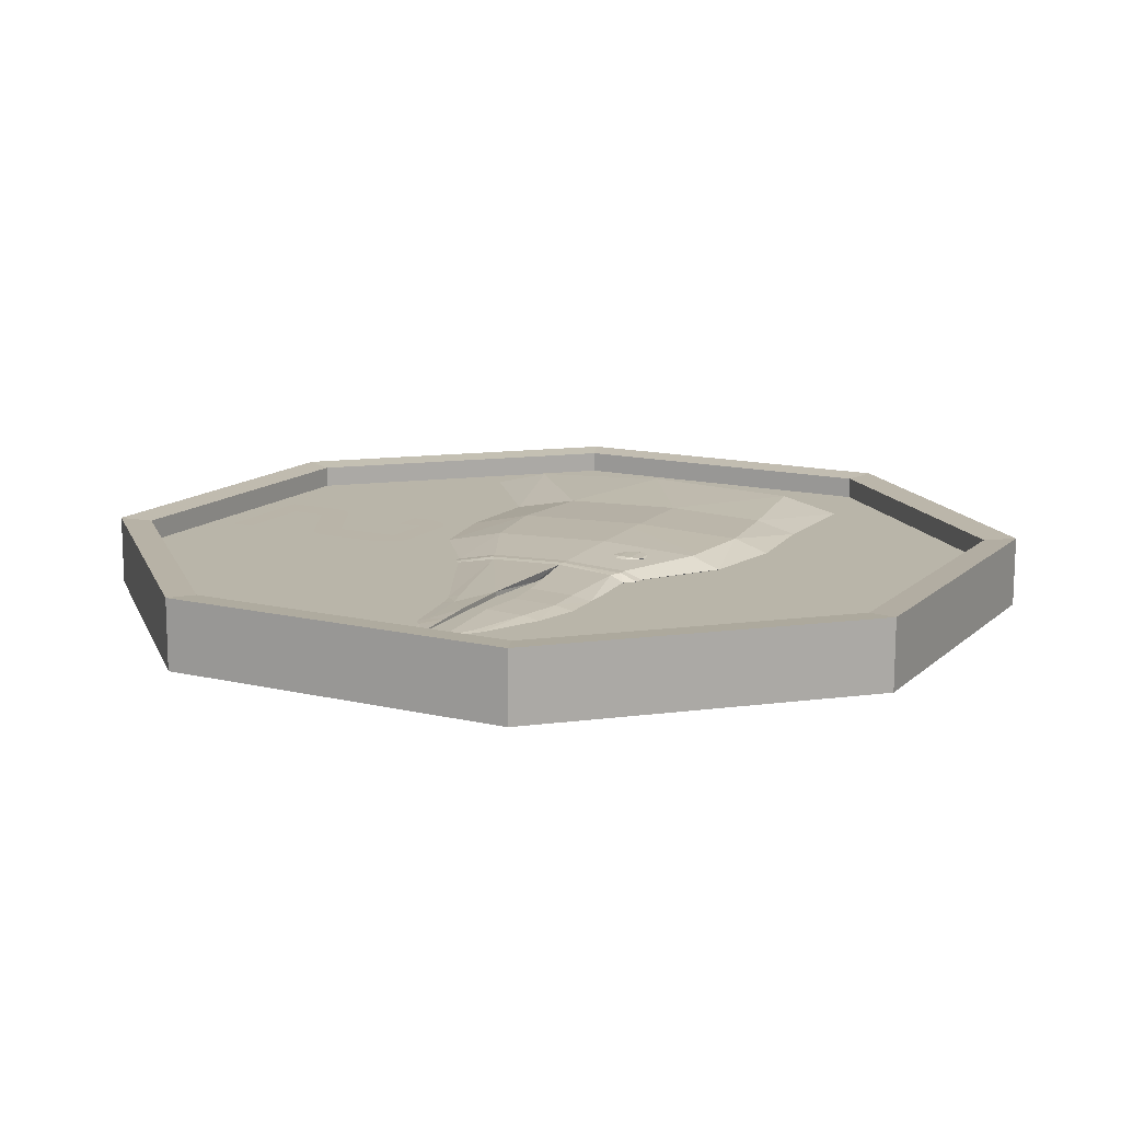
<metadata>
{"format":"obj","ext":"obj","renderer":"f3d","projection":"perspective","resolution":1024,"background":"white","views":[{"elev":13.3,"azim":118.0,"up":"+Z"}]}
</metadata>
<code>
o Text
v -0.01097 0.01063 0.002305
v 0.01107 0.01063 0.002305
v 0.01107 0.01511 0.002305
v -0.004802 0.01511 0.002305
v -0.004802 0.02179 0.002305
v 0.008028 0.02851 0.002305
v 0.008471 0.02876 0.002305
v 0.008886 0.02903 0.002305
v 0.009273 0.02934 0.002305
v 0.009627 0.02968 0.002305
v 0.009949 0.03005 0.002305
v 0.01023 0.03046 0.002305
v 0.01048 0.0309 0.002305
v 0.01069 0.03139 0.002305
v 0.01085 0.03192 0.002305
v 0.01097 0.0325 0.002305
v 0.01105 0.03312 0.002305
v 0.01107 0.03379 0.002305
v 0.01107 0.04347 0.002305
v 0.01103 0.04437 0.002305
v 0.0109 0.04524 0.002305
v 0.01069 0.04605 0.002305
v 0.0104 0.04682 0.002305
v 0.01004 0.04752 0.002305
v 0.009626 0.04816 0.002305
v 0.009151 0.04871 0.002305
v 0.008625 0.04918 0.002305
v 0.008054 0.04957 0.002305
v 0.007444 0.04985 0.002305
v 0.0068 0.05002 0.002305
v 0.006129 0.05008 0.002305
v -0.006025 0.05008 0.002305
v -0.006696 0.05002 0.002305
v -0.00734 0.04985 0.002305
v -0.00795 0.04957 0.002305
v -0.008521 0.04918 0.002305
v -0.009047 0.04871 0.002305
v -0.009522 0.04816 0.002305
v -0.00994 0.04752 0.002305
v -0.0103 0.04682 0.002305
v -0.01058 0.04605 0.002305
v -0.01079 0.04524 0.002305
v -0.01093 0.04437 0.002305
v -0.01097 0.04347 0.002305
v -0.01097 0.04074 0.002305
v -0.004802 0.04074 0.002305
v -0.004802 0.04561 0.002305
v 0.004879 0.04561 0.002305
v 0.004879 0.03299 0.002305
v -0.008185 0.02622 0.002305
v -0.008595 0.02597 0.002305
v -0.008979 0.02565 0.002305
v -0.009334 0.02528 0.002305
v -0.009659 0.02486 0.002305
v -0.009952 0.02439 0.002305
v -0.01021 0.02388 0.002305
v -0.01044 0.02333 0.002305
v -0.01062 0.02275 0.002305
v -0.01077 0.02214 0.002305
v -0.01088 0.02151 0.002305
v -0.01095 0.02087 0.002305
v -0.01097 0.02021 0.002305
f 33 31 32
f 33 30 31
f 34 30 33
f 34 29 30
f 35 29 34
f 35 28 29
f 36 28 35
f 36 27 28
f 37 27 36
f 37 26 27
f 38 26 37
f 38 25 26
f 39 25 38
f 39 24 25
f 40 24 39
f 40 23 24
f 41 23 40
f 41 22 23
f 42 47 41
f 47 22 41
f 47 48 22
f 48 21 22
f 42 46 47
f 49 21 48
f 43 46 42
f 49 20 21
f 44 46 43
f 49 19 20
f 45 46 44
f 49 18 19
f 49 17 18
f 49 16 17
f 50 16 49
f 50 15 16
f 50 14 15
f 50 13 14
f 50 12 13
f 50 11 12
f 50 10 11
f 50 9 10
f 50 8 9
f 50 7 8
f 50 6 7
f 50 5 6
f 51 5 50
f 52 5 51
f 53 5 52
f 54 5 53
f 55 5 54
f 56 5 55
f 57 5 56
f 58 5 57
f 59 5 58
f 60 5 59
f 60 4 5
f 61 4 60
f 62 4 61
f 1 4 62
f 1 3 4
f 1 2 3
o coin_crow
v 0.004785 0.09551 0.004386
v 0.004069 0.09753 0.004472
v 0.00354 0.09478 0.004257
v 0.001739 0.09618 0.004232
v 0.005407 0.09441 0.004226
v 0.006918 0.0956 0.004323
v 0.007763 0.0977 0.004364
v 0.000841 0.09815 0.004152
v 0.003568 0.09974 0.004433
v 0.005746 0.09443 0.004216
v 0.008788 0.09649 0.004025
v 0.007466 0.09496 0.004142
v 0.007833 0.09993 0.004308
v 0.001085 0.1002 0.004038
v 0.003416 0.1015 0.004279
v 0.009032 0.09852 0.003911
v 0.007109 0.1017 0.00417
v 0.002407 0.1017 0.003921
v 0.003653 0.1024 0.00405
v 0.008134 0.1005 0.003831
v 0.005786 0.1025 0.003987
v 0.004127 0.1022 0.003847
v 0.006334 0.1019 0.003806
v 0.004466 0.1023 0.003837
v -0.007388 0.09551 -0.004463
v -0.006672 0.09753 -0.00455
v -0.006143 0.09479 -0.004334
v -0.004342 0.09618 -0.004309
v -0.00801 0.09442 -0.004303
v -0.009521 0.09561 -0.0044
v -0.01037 0.0977 -0.004441
v -0.003444 0.09815 -0.004229
v -0.006171 0.09974 -0.00451
v -0.008349 0.09443 -0.004293
v -0.01139 0.0965 -0.004102
v -0.01007 0.09496 -0.004219
v -0.01044 0.09993 -0.004385
v -0.003688 0.1002 -0.004115
v -0.006018 0.1015 -0.004356
v -0.01163 0.09852 -0.003988
v -0.009712 0.1017 -0.004247
v -0.00501 0.1017 -0.003998
v -0.006256 0.1024 -0.004127
v -0.01074 0.1005 -0.003908
v -0.008389 0.1025 -0.004064
v -0.00673 0.1022 -0.003924
v -0.008937 0.1019 -0.003883
v -0.007069 0.1023 -0.003914
v 0.01521 0.07476 0.003648
v 0.01685 0.07491 0.003638
v 0.01454 0.08977 0.004004
v 0.01618 0.08984 0.003993
v 0.01455 0.102 0.003391
v 0.01627 0.102 0.003382
v 0.01719 0.06724 0.002087
v 0.01556 0.06711 0.002087
v 0.01801 0.07608 0.003494
v 0.0174 0.08976 0.003818
v 0.01448 0.1052 0.002011
v 0.01448 0.1054 0.002087
v 0.01457 0.1052 0.002011
v 0.01621 0.1053 0.002087
v 0.01808 0.1009 0.003259
v 0.01835 0.06851 0.002087
v 0.01621 0.1051 0.002011
v 0.01562 0.06747 0.002011
v 0.01554 0.06746 0.002011
v 0.01718 0.06759 0.002011
v 0.01631 0.1051 0.002011
v 0.01814 0.1034 0.002087
v 0.01724 0.06768 0.002011
v 0.01834 0.06888 0.002011
v 0.01814 0.1033 0.002011
v 0.0174 0.08976 0.003818
v 0.01801 0.07608 0.003494
v 0.038 0.0878 0.002935
v 0.04163 0.08247 0.002525
v 0.01659 0.08919 0.002495
v 0.0174 0.08976 0.003818
v 0.01659 0.08919 0.002495
v 0.01659 0.08919 0.002495
v 0.02498 0.08865 0.002011
v 0.01659 0.08919 0.002011
v 0.04563 0.08382 0.002371
v 0.05064 0.08837 0.00279
v 0.01835 0.06851 0.002087
v 0.03307 0.07582 0.002011
v 0.04173 0.08026 0.002011
v 0.04204 0.0804 0.002011
v 0.038 0.0878 0.002011
v 0.04573 0.0815 0.002011
v 0.04501 0.08811 0.002011
v 0.05727 0.08536 0.002167
v 0.05713 0.08866 0.002489
v 0.01834 0.06888 0.002011
v 0.0471 0.08179 0.002011
v 0.05064 0.08837 0.002011
v 0.05873 0.08416 0.002011
v 0.05463 0.08854 0.002011
v 0.06062 0.08881 0.002315
v 0.06076 0.08563 0.002086
v 0.0592 0.08424 0.002011
v 0.05713 0.08866 0.002011
v 0.05925 0.08875 0.002011
v 0.06151 0.08574 0.002011
v 0.06062 0.08881 0.002011
v 0.06547 0.08903 0.002053
v 0.06362 0.08745 0.002011
v 0.06514 0.08901 0.002011
v 0.06547 0.08904 0.002011
v 0.01814 0.1033 0.002011
v 0.01814 0.1034 0.002087
v 0.01917 0.1032 0.002011
v 0.02748 0.1041 0.002011
v 0.03321 0.1009 0.002776
v 0.03305 0.1044 0.002011
v 0.01808 0.1009 0.003259
v 0.04079 0.1014 0.002734
v 0.04063 0.1048 0.002011
v 0.03357 0.09267 0.003148
v 0.0174 0.08976 0.003818
v 0.04114 0.09357 0.00309
v 0.04916 0.1027 0.002011
v 0.04929 0.09968 0.002642
v 0.03731 0.09311 0.002011
v 0.04114 0.09357 0.002011
v 0.04961 0.09261 0.002964
v 0.06022 0.09772 0.002011
v 0.06029 0.09627 0.002215
v 0.01659 0.08919 0.002011
v 0.0169 0.08925 0.002011
v 0.01659 0.08919 0.00208
v 0.01659 0.08919 0.002495
v 0.03357 0.09267 0.002011
v 0.04544 0.09308 0.002011
v 0.04961 0.09261 0.002011
v 0.06043 0.09309 0.00236
v 0.06357 0.09526 0.002011
v 0.06602 0.09334 0.002044
v 0.05661 0.09292 0.002011
v 0.06043 0.09309 0.002011
v 0.06602 0.09334 0.002011
v 0.06558 0.09332 0.002011
v -0.01782 0.07476 -0.003725
v -0.01945 0.07491 -0.003715
v -0.01714 0.08977 -0.004081
v -0.01879 0.08984 -0.00407
v -0.01716 0.102 -0.003468
v -0.01887 0.102 -0.00346
v -0.0198 0.06725 -0.002164
v -0.01816 0.06712 -0.002164
v -0.02062 0.07608 -0.003571
v -0.02 0.08976 -0.003896
v -0.01709 0.1052 -0.002088
v -0.01708 0.1054 -0.002164
v -0.01717 0.1052 -0.002088
v -0.01881 0.1053 -0.002164
v -0.02068 0.1009 -0.003337
v -0.02096 0.06851 -0.002164
v -0.01882 0.1051 -0.002088
v -0.01822 0.06747 -0.002088
v -0.01814 0.06746 -0.002088
v -0.01978 0.0676 -0.002088
v -0.01892 0.1051 -0.002088
v -0.02074 0.1034 -0.002164
v -0.01984 0.06769 -0.002088
v -0.02094 0.06889 -0.002088
v -0.02074 0.1033 -0.002088
v -0.02 0.08976 -0.003896
v -0.02062 0.07608 -0.003571
v -0.0406 0.0878 -0.003012
v -0.04424 0.08248 -0.002603
v -0.01919 0.08919 -0.002572
v -0.02 0.08976 -0.003896
v -0.01919 0.08919 -0.002572
v -0.01919 0.08919 -0.002572
v -0.02758 0.08865 -0.002088
v -0.01919 0.08919 -0.002088
v -0.04823 0.08383 -0.002448
v -0.05324 0.08837 -0.002867
v -0.02096 0.06851 -0.002164
v -0.03568 0.07582 -0.002088
v -0.04434 0.08027 -0.002088
v -0.04464 0.08041 -0.002088
v -0.0406 0.0878 -0.002088
v -0.04834 0.08151 -0.002088
v -0.04761 0.08812 -0.002088
v -0.05988 0.08536 -0.002244
v -0.05973 0.08866 -0.002566
v -0.02094 0.06889 -0.002088
v -0.04971 0.08179 -0.002088
v -0.05324 0.08837 -0.002088
v -0.06134 0.08416 -0.002088
v -0.05723 0.08855 -0.002088
v -0.06322 0.08882 -0.002392
v -0.06337 0.08563 -0.002163
v -0.06181 0.08424 -0.002088
v -0.05973 0.08866 -0.002088
v -0.06185 0.08875 -0.002088
v -0.06412 0.08574 -0.002088
v -0.06322 0.08882 -0.002088
v -0.06807 0.08903 -0.00213
v -0.06622 0.08745 -0.002088
v -0.06774 0.08902 -0.002088
v -0.06807 0.08904 -0.002088
v -0.02074 0.1033 -0.002088
v -0.02074 0.1034 -0.002164
v -0.02177 0.1032 -0.002088
v -0.03009 0.1041 -0.002088
v -0.03581 0.1009 -0.002854
v -0.03565 0.1044 -0.002088
v -0.02068 0.1009 -0.003337
v -0.04339 0.1014 -0.002811
v -0.04324 0.1048 -0.002088
v -0.03618 0.09267 -0.003225
v -0.02 0.08976 -0.003896
v -0.04374 0.09357 -0.003167
v -0.05176 0.1027 -0.002088
v -0.0519 0.09969 -0.002719
v -0.03991 0.09312 -0.002088
v -0.04374 0.09357 -0.002088
v -0.05221 0.09261 -0.003041
v -0.06282 0.09772 -0.002088
v -0.06289 0.09628 -0.002293
v -0.01919 0.08919 -0.002088
v -0.0195 0.08926 -0.002088
v -0.01919 0.08919 -0.002157
v -0.01919 0.08919 -0.002572
v -0.03618 0.09267 -0.002088
v -0.04804 0.09308 -0.002088
v -0.05221 0.09261 -0.002088
v -0.06303 0.09309 -0.002437
v -0.06617 0.09527 -0.002088
v -0.06863 0.09335 -0.002121
v -0.05921 0.09292 -0.002088
v -0.06303 0.09309 -0.002088
v -0.06863 0.09335 -0.002088
v -0.06818 0.09333 -0.002088
v -0.05609 0.1045 0.004901
v -0.03424 0.1078 0.004158
v -0.05659 0.1157 0.002087
v -0.03458 0.1155 0.002087
v -0.05615 0.1154 0.002011
v -0.03457 0.1152 0.002011
v -0.03341 0.08936 0.00509
v -0.05479 0.0753 0.006139
v -0.0163 0.1174 0.002087
v -0.0169 0.1171 0.002011
v -0.0151 0.09056 0.005397
v -0.016 0.1108 0.004375
v -0.01629 0.1172 0.002011
v -0.03239 0.06657 0.004549
v -0.05357 0.04822 0.004901
v -0.01398 0.06557 0.004803
v 0.00051 0.1093 0.004145
v 0.000782 0.09086 0.00507
v -0.01573 0.1171 0.002011
v 0.000346 0.1147 0.002087
v -0.01344 0.05368 0.002087
v -0.03183 0.05395 0.002087
v 0.001797 0.0682 0.004533
v 0.000351 0.1145 0.002011
v -0.05307 0.03701 0.002087
v 0.002301 0.05693 0.002087
v 0.001074 0.114 0.002011
v -0.05308 0.03729 0.002011
v -0.03295 0.05378 0.002011
v -0.03184 0.05433 0.002011
v -0.01401 0.05407 0.002011
v -0.01346 0.05401 0.002011
v -0.01299 0.05412 0.002011
v 0.002286 0.05727 0.002011
v 0.002886 0.05774 0.002011
v 0.05349 0.1045 -0.004978
v 0.03164 0.1078 -0.004236
v 0.05399 0.1157 -0.002164
v 0.03198 0.1155 -0.002164
v 0.05355 0.1154 -0.002088
v 0.03197 0.1152 -0.002088
v 0.03081 0.08936 -0.005167
v 0.05218 0.07531 -0.006216
v 0.0137 0.1174 -0.002164
v 0.0143 0.1171 -0.002088
v 0.01249 0.09056 -0.005474
v 0.0134 0.1108 -0.004453
v 0.01369 0.1172 -0.002088
v 0.02979 0.06657 -0.004626
v 0.05097 0.04823 -0.004978
v 0.01137 0.06557 -0.004881
v -0.003113 0.1093 -0.004222
v -0.003385 0.09086 -0.005148
v 0.01312 0.1171 -0.002088
v -0.002949 0.1147 -0.002164
v 0.01084 0.05369 -0.002164
v 0.02923 0.05395 -0.002164
v -0.0044 0.06821 -0.00461
v -0.002954 0.1145 -0.002088
v 0.05047 0.03701 -0.002164
v -0.004904 0.05694 -0.002164
v -0.003677 0.114 -0.002088
v 0.05048 0.03729 -0.002088
v 0.03035 0.05378 -0.002088
v 0.02924 0.05433 -0.002088
v 0.01141 0.05407 -0.002088
v 0.01086 0.05401 -0.002088
v 0.01038 0.05412 -0.002088
v -0.004889 0.05727 -0.002088
v -0.005489 0.05774 -0.002088
v -0.03349 0.1616 -0.006735
v -0.0808 0.1142 -0.006608
v -0.03349 0.1616 0.006287
v -0.0808 0.1142 0.006414
v -0.08076 0.04727 -0.006425
v -0.08076 0.04731 0.006597
v -0.0334 -3.6e-05 -0.006292
v -0.0334 -0 0.00673
v 0.03354 1e-06 -0.006287
v 0.03354 3.6e-05 0.006735
v 0.08085 0.04736 -0.006414
v 0.08085 0.04739 0.006608
v 0.08081 0.1143 -0.006597
v 0.08081 0.1143 0.006425
v 0.03345 0.1616 -0.00673
v 0.03345 0.1616 0.006292
v -0.0752 0.1119 -0.002104
v -0.03117 0.156 -0.002222
v 2.4e-05 0.0808 -0.002014
v -0.07517 0.0496 -0.001933
v -0.03109 0.005571 -0.00181
v 0.03122 0.005605 -0.001805
v 0.07525 0.04969 -0.001923
v 0.07522 0.112 -0.002094
v 0.03114 0.156 -0.002218
v -0.03117 0.156 0.001805
v -0.0752 0.1119 0.001923
v 2.4e-05 0.08081 0.002014
v -0.07517 0.04961 0.002094
v -0.03109 0.005582 0.002218
v 0.03122 0.005616 0.002222
v 0.07525 0.0497 0.002104
v 0.07522 0.112 0.001933
v 0.03114 0.156 0.00181
v -0.0752 0.1119 -0.006151
v -0.03117 0.156 -0.006268
v -0.07517 0.04959 -0.00598
v -0.03109 0.00556 -0.005856
v 0.03122 0.005594 -0.005852
v 0.07525 0.04967 -0.00597
v 0.07522 0.112 -0.00614
v 0.03114 0.156 -0.006264
v -0.03117 0.156 0.005852
v -0.0752 0.1119 0.00597
v -0.07517 0.04963 0.00614
v -0.03109 0.005593 0.006264
v 0.03122 0.005627 0.006268
v 0.07525 0.04971 0.006151
v 0.07522 0.112 0.00598
v 0.03114 0.156 0.005856
f 111 112 113
f 113 112 114
f 113 114 115
f 115 114 116
f 112 111 117
f 117 111 118
f 112 119 114
f 114 119 120
f 121 122 123
f 122 115 124
f 124 115 116
f 116 114 125
f 125 114 120
f 119 112 126
f 126 112 117
f 122 124 123
f 123 124 127
f 128 118 129
f 118 128 117
f 117 128 130
f 127 124 131
f 124 116 132
f 132 116 125
f 133 117 130
f 117 133 126
f 126 133 134
f 124 132 131
f 131 132 135
f 136 137 138
f 138 137 139
f 140 141 142
f 142 141 143
f 136 138 141
f 138 144 141
f 145 143 144
f 141 144 143
f 139 146 138
f 138 146 147
f 148 149 137
f 139 137 150
f 137 149 150
f 150 151 139
f 151 146 139
f 144 138 152
f 153 146 151
f 147 154 138
f 138 154 152
f 146 155 147
f 147 155 156
f 148 157 149
f 153 158 146
f 158 155 146
f 154 147 159
f 160 155 158
f 156 161 147
f 147 161 159
f 162 156 163
f 163 156 155
f 163 155 164
f 164 155 160
f 161 156 165
f 162 166 156
f 156 166 165
f 167 163 164
f 166 162 168
f 162 163 169
f 169 163 170
f 170 163 167
f 169 171 162
f 162 171 168
f 172 169 170
f 169 172 171
f 173 174 175
f 175 174 176
f 177 178 179
f 178 176 179
f 176 174 179
f 177 180 178
f 178 180 181
f 177 179 182
f 182 179 183
f 180 177 184
f 184 177 182
f 181 180 185
f 185 180 186
f 182 187 184
f 184 187 188
f 189 186 184
f 184 186 180
f 185 186 190
f 190 186 191
f 192 193 194
f 194 193 195
f 195 193 183
f 182 183 193
f 187 182 196
f 197 184 188
f 184 197 189
f 189 197 198
f 199 191 189
f 189 191 186
f 190 191 200
f 200 191 201
f 196 182 193
f 202 189 198
f 189 202 199
f 199 202 203
f 201 191 199
f 200 201 204
f 205 199 203
f 204 201 205
f 201 199 205
f 206 207 208
f 208 207 209
f 208 209 210
f 210 209 211
f 207 206 212
f 212 206 213
f 207 214 209
f 209 214 215
f 216 217 218
f 217 210 219
f 219 210 211
f 211 209 220
f 220 209 215
f 214 207 221
f 221 207 212
f 217 219 218
f 218 219 222
f 223 213 224
f 213 223 212
f 212 223 225
f 222 219 226
f 219 211 227
f 227 211 220
f 228 212 225
f 212 228 221
f 221 228 229
f 219 227 226
f 226 227 230
f 231 232 233
f 233 232 234
f 235 236 237
f 237 236 238
f 231 233 236
f 233 239 236
f 240 238 239
f 236 239 238
f 234 241 233
f 233 241 242
f 243 244 232
f 234 232 245
f 232 244 245
f 245 246 234
f 246 241 234
f 239 233 247
f 248 241 246
f 242 249 233
f 233 249 247
f 241 250 242
f 242 250 251
f 243 252 244
f 248 253 241
f 253 250 241
f 249 242 254
f 255 250 253
f 251 256 242
f 242 256 254
f 257 251 258
f 258 251 250
f 258 250 259
f 259 250 255
f 256 251 260
f 257 261 251
f 251 261 260
f 262 258 259
f 261 257 263
f 257 258 264
f 264 258 265
f 265 258 262
f 264 266 257
f 257 266 263
f 267 264 265
f 264 267 266
f 268 269 270
f 270 269 271
f 272 273 274
f 273 271 274
f 271 269 274
f 272 275 273
f 273 275 276
f 272 274 277
f 277 274 278
f 275 272 279
f 279 272 277
f 276 275 280
f 280 275 281
f 277 282 279
f 279 282 283
f 284 281 279
f 279 281 275
f 280 281 285
f 285 281 286
f 287 288 289
f 289 288 290
f 290 288 278
f 277 278 288
f 282 277 291
f 292 279 283
f 279 292 284
f 284 292 293
f 294 286 284
f 284 286 281
f 285 286 295
f 295 286 296
f 291 277 288
f 297 284 293
f 284 297 294
f 294 297 298
f 296 286 294
f 295 296 299
f 300 294 298
f 299 296 300
f 296 294 300
f 371 372 373
f 373 372 374
f 372 375 374
f 374 375 376
f 375 377 376
f 376 377 378
f 377 379 378
f 378 379 380
f 379 381 380
f 380 381 382
f 381 383 382
f 382 383 384
f 383 385 384
f 384 385 386
f 385 371 386
f 386 371 373
f 387 388 389
f 390 387 389
f 391 390 389
f 392 391 389
f 393 392 389
f 394 393 389
f 395 394 389
f 388 395 389
f 396 397 398
f 397 399 398
f 399 400 398
f 400 401 398
f 401 402 398
f 402 403 398
f 403 404 398
f 404 396 398
f 372 371 405
f 405 371 406
f 375 372 407
f 407 372 405
f 377 375 408
f 408 375 407
f 379 377 409
f 409 377 408
f 381 379 410
f 410 379 409
f 383 381 411
f 411 381 410
f 385 383 412
f 412 383 411
f 371 385 406
f 406 385 412
f 373 374 413
f 413 374 414
f 374 376 414
f 414 376 415
f 376 378 415
f 415 378 416
f 378 380 416
f 416 380 417
f 380 382 417
f 417 382 418
f 382 384 418
f 418 384 419
f 384 386 419
f 419 386 420
f 386 373 420
f 420 373 413
f 405 406 387
f 387 406 388
f 407 405 390
f 390 405 387
f 408 407 391
f 391 407 390
f 409 408 392
f 392 408 391
f 410 409 393
f 393 409 392
f 411 410 394
f 394 410 393
f 412 411 395
f 395 411 394
f 406 412 388
f 388 412 395
f 413 414 396
f 396 414 397
f 414 415 397
f 397 415 399
f 415 416 399
f 399 416 400
f 416 417 400
f 400 417 401
f 417 418 401
f 401 418 402
f 418 419 402
f 402 419 403
f 419 420 403
f 403 420 404
f 420 413 404
f 404 413 396
f 301 302 303
f 303 302 304
f 303 304 305
f 305 304 306
f 302 301 307
f 307 301 308
f 309 310 304
f 304 310 306
f 307 311 302
f 302 311 312
f 309 304 312
f 312 304 302
f 310 309 313
f 307 308 314
f 314 308 315
f 307 314 311
f 311 314 316
f 312 311 317
f 317 311 318
f 313 309 319
f 309 312 320
f 320 312 317
f 321 316 322
f 322 316 314
f 316 323 311
f 311 323 318
f 309 320 319
f 319 320 324
f 314 315 322
f 322 315 325
f 323 316 326
f 326 316 321
f 323 111 318
f 318 111 113
f 317 318 115
f 115 318 113
f 324 320 327
f 328 329 325
f 325 329 322
f 320 317 122
f 122 317 115
f 330 331 322
f 322 331 321
f 111 323 118
f 118 323 326
f 320 122 327
f 327 122 121
f 322 329 330
f 321 331 332
f 321 333 326
f 326 333 334
f 333 321 332
f 335 326 334
f 326 335 118
f 118 335 129
f 336 337 338
f 338 337 339
f 338 339 340
f 340 339 341
f 337 336 342
f 342 336 343
f 344 345 339
f 339 345 341
f 342 346 337
f 337 346 347
f 344 339 347
f 347 339 337
f 345 344 348
f 342 343 349
f 349 343 350
f 342 349 346
f 346 349 351
f 347 346 352
f 352 346 353
f 348 344 354
f 344 347 355
f 355 347 352
f 356 351 357
f 357 351 349
f 351 358 346
f 346 358 353
f 344 355 354
f 354 355 359
f 349 350 357
f 357 350 360
f 358 351 361
f 361 351 356
f 358 206 353
f 353 206 208
f 352 353 210
f 210 353 208
f 359 355 362
f 363 364 360
f 360 364 357
f 355 352 217
f 217 352 210
f 365 366 357
f 357 366 356
f 206 358 213
f 213 358 361
f 355 217 362
f 362 217 216
f 357 364 365
f 356 366 367
f 356 368 361
f 361 368 369
f 368 356 367
f 370 361 369
f 361 370 213
f 213 370 224
f 63 64 65
f 65 64 66
f 67 63 65
f 63 68 64
f 64 68 69
f 66 64 70
f 70 64 71
f 68 63 72
f 72 63 67
f 69 68 73
f 73 68 74
f 69 75 64
f 64 75 71
f 70 71 76
f 76 71 77
f 74 68 72
f 75 69 78
f 78 69 73
f 75 79 71
f 71 79 77
f 76 77 80
f 80 77 81
f 79 75 82
f 82 75 78
f 79 83 77
f 77 83 81
f 80 81 84
f 83 79 85
f 85 79 82
f 84 81 86
f 86 81 83
f 86 83 85
f 87 88 89
f 89 88 90
f 91 87 89
f 87 92 88
f 88 92 93
f 90 88 94
f 94 88 95
f 92 87 96
f 96 87 91
f 93 92 97
f 97 92 98
f 93 99 88
f 88 99 95
f 94 95 100
f 100 95 101
f 98 92 96
f 99 93 102
f 102 93 97
f 99 103 95
f 95 103 101
f 100 101 104
f 104 101 105
f 103 99 106
f 106 99 102
f 103 107 101
f 101 107 105
f 104 105 108
f 107 103 109
f 109 103 106
f 108 105 110
f 110 105 107
f 110 107 109
o Text.001
v 0.01102 0.01063 -0.002306
v -0.01103 0.01063 -0.002306
v -0.01103 0.01511 -0.002306
v 0.004848 0.01511 -0.002306
v 0.004848 0.02179 -0.002306
v -0.007982 0.02851 -0.002306
v -0.008424 0.02876 -0.002306
v -0.00884 0.02903 -0.002306
v -0.009226 0.02934 -0.002306
v -0.009581 0.02968 -0.002306
v -0.009902 0.03005 -0.002306
v -0.01019 0.03046 -0.002306
v -0.01043 0.0309 -0.002306
v -0.01064 0.03139 -0.002306
v -0.01081 0.03192 -0.002306
v -0.01093 0.0325 -0.002306
v -0.011 0.03312 -0.002306
v -0.01103 0.03379 -0.002306
v -0.01103 0.04347 -0.002306
v -0.01098 0.04437 -0.002306
v -0.01085 0.04524 -0.002306
v -0.01064 0.04605 -0.002306
v -0.01035 0.04682 -0.002306
v -0.009997 0.04752 -0.002306
v -0.009579 0.04816 -0.002306
v -0.009104 0.04871 -0.002306
v -0.008578 0.04918 -0.002306
v -0.008007 0.04957 -0.002306
v -0.007397 0.04985 -0.002306
v -0.006753 0.05002 -0.002306
v -0.006082 0.05008 -0.002306
v 0.006071 0.05008 -0.002306
v 0.006743 0.05002 -0.002306
v 0.007386 0.04985 -0.002306
v 0.007997 0.04957 -0.002306
v 0.008568 0.04918 -0.002306
v 0.009094 0.04871 -0.002306
v 0.009568 0.04816 -0.002306
v 0.009986 0.04752 -0.002306
v 0.01034 0.04682 -0.002306
v 0.01063 0.04605 -0.002306
v 0.01084 0.04524 -0.002306
v 0.01097 0.04437 -0.002306
v 0.01102 0.04347 -0.002306
v 0.01102 0.04074 -0.002306
v 0.004848 0.04074 -0.002306
v 0.004848 0.04561 -0.002306
v -0.004833 0.04561 -0.002306
v -0.004833 0.03299 -0.002306
v 0.008231 0.02622 -0.002306
v 0.008642 0.02597 -0.002306
v 0.009025 0.02565 -0.002306
v 0.00938 0.02528 -0.002306
v 0.009705 0.02486 -0.002306
v 0.009998 0.02439 -0.002306
v 0.01026 0.02388 -0.002306
v 0.01048 0.02333 -0.002306
v 0.01067 0.02275 -0.002306
v 0.01082 0.02214 -0.002306
v 0.01093 0.02151 -0.002306
v 0.01099 0.02087 -0.002306
v 0.01102 0.02021 -0.002306
f 453 451 452
f 453 450 451
f 454 450 453
f 454 449 450
f 455 449 454
f 455 448 449
f 456 448 455
f 456 447 448
f 457 447 456
f 457 446 447
f 458 446 457
f 458 445 446
f 459 445 458
f 459 444 445
f 460 444 459
f 460 443 444
f 461 443 460
f 461 442 443
f 462 467 461
f 467 442 461
f 467 468 442
f 468 441 442
f 462 466 467
f 469 441 468
f 463 466 462
f 469 440 441
f 464 466 463
f 469 439 440
f 465 466 464
f 469 438 439
f 469 437 438
f 469 436 437
f 470 436 469
f 470 435 436
f 470 434 435
f 470 433 434
f 470 432 433
f 470 431 432
f 470 430 431
f 470 429 430
f 470 428 429
f 470 427 428
f 470 426 427
f 470 425 426
f 471 425 470
f 472 425 471
f 473 425 472
f 474 425 473
f 475 425 474
f 476 425 475
f 477 425 476
f 478 425 477
f 479 425 478
f 480 425 479
f 480 424 425
f 481 424 480
f 482 424 481
f 421 424 482
f 421 423 424
f 421 422 423

</code>
